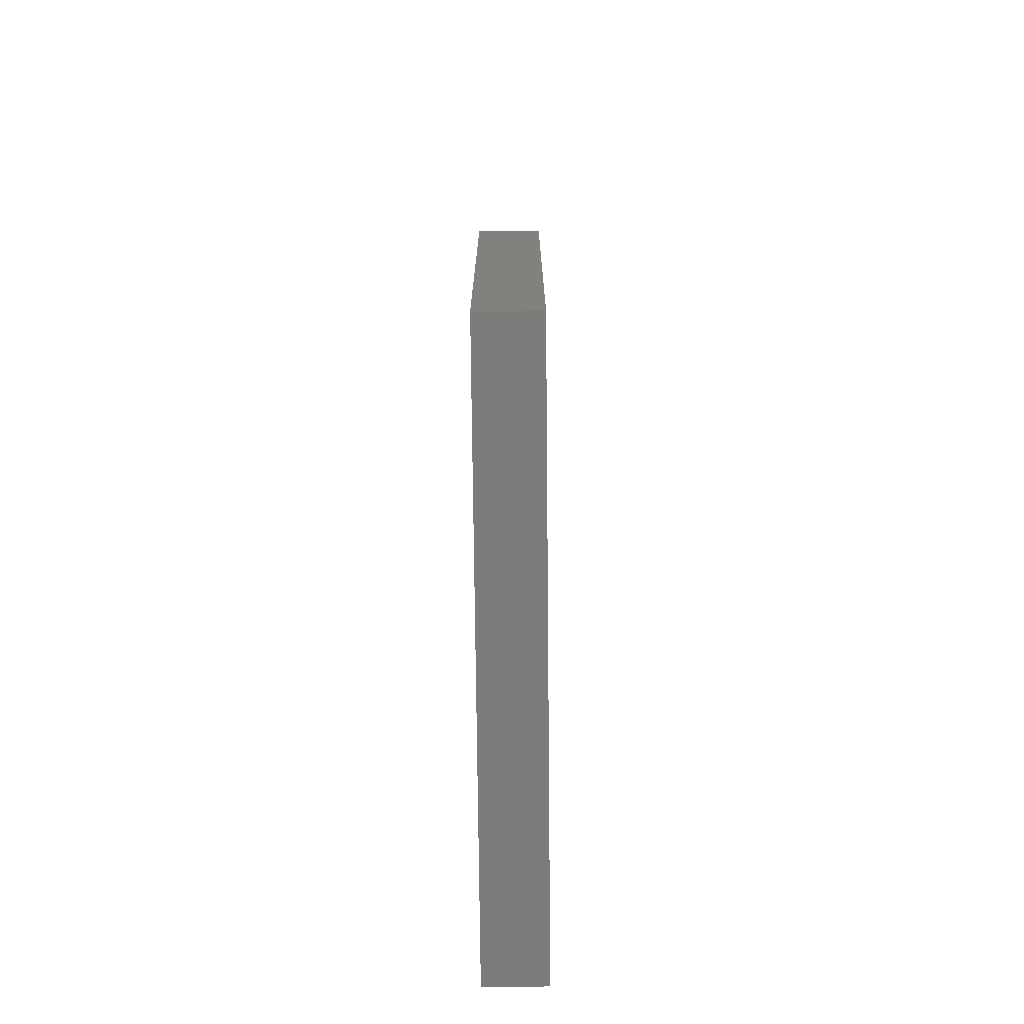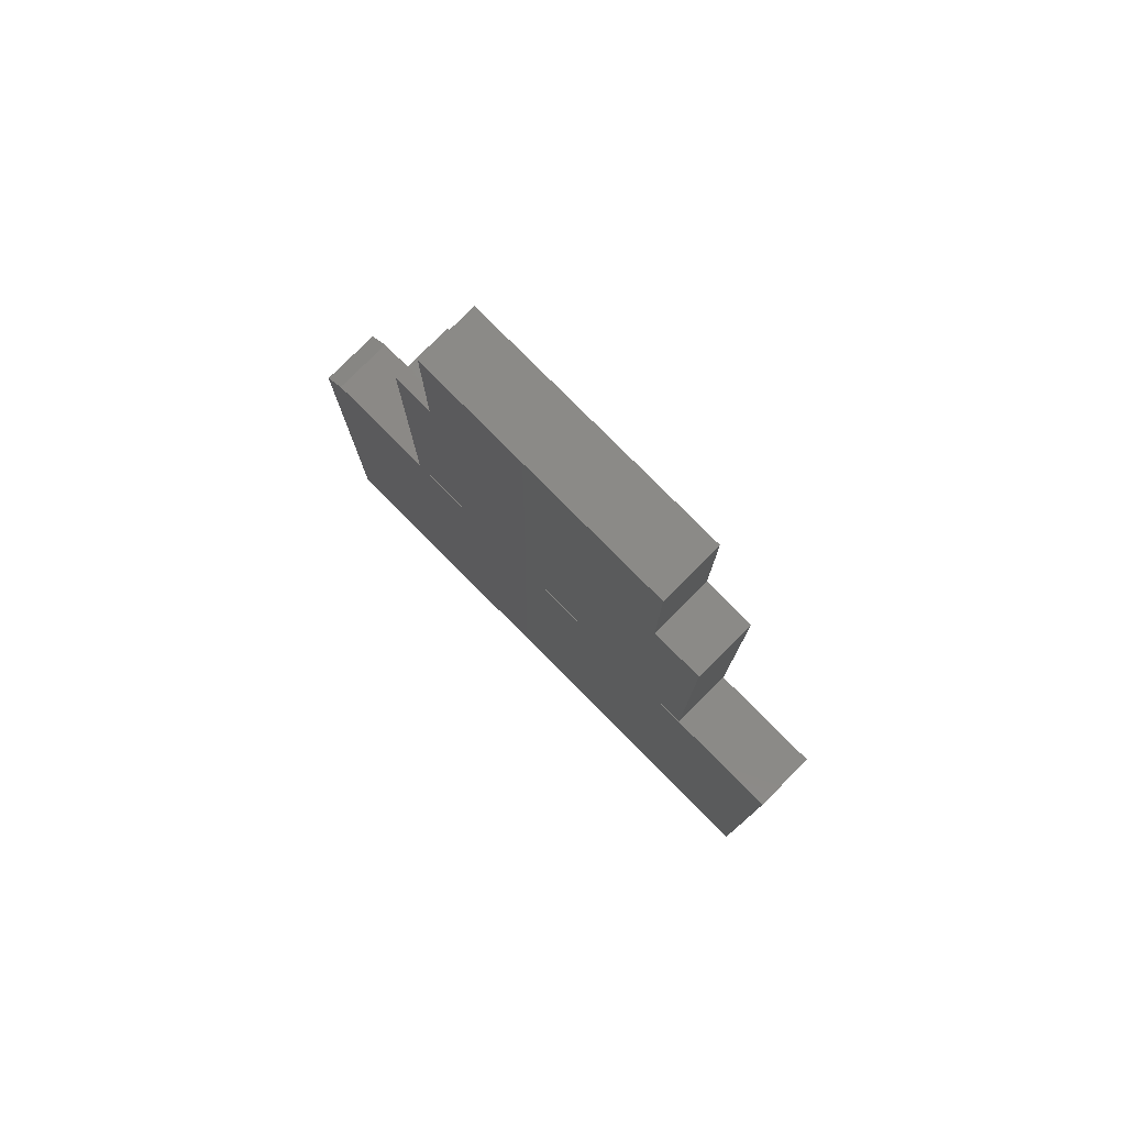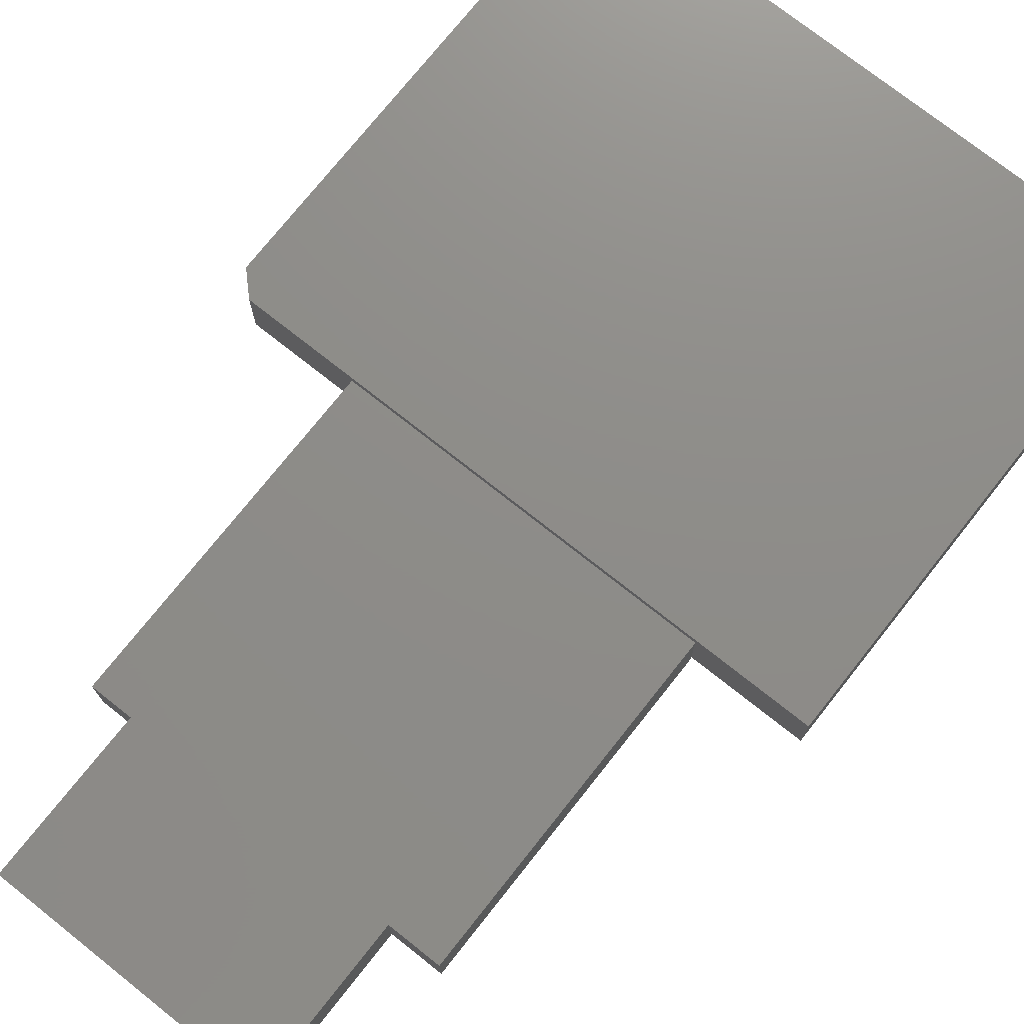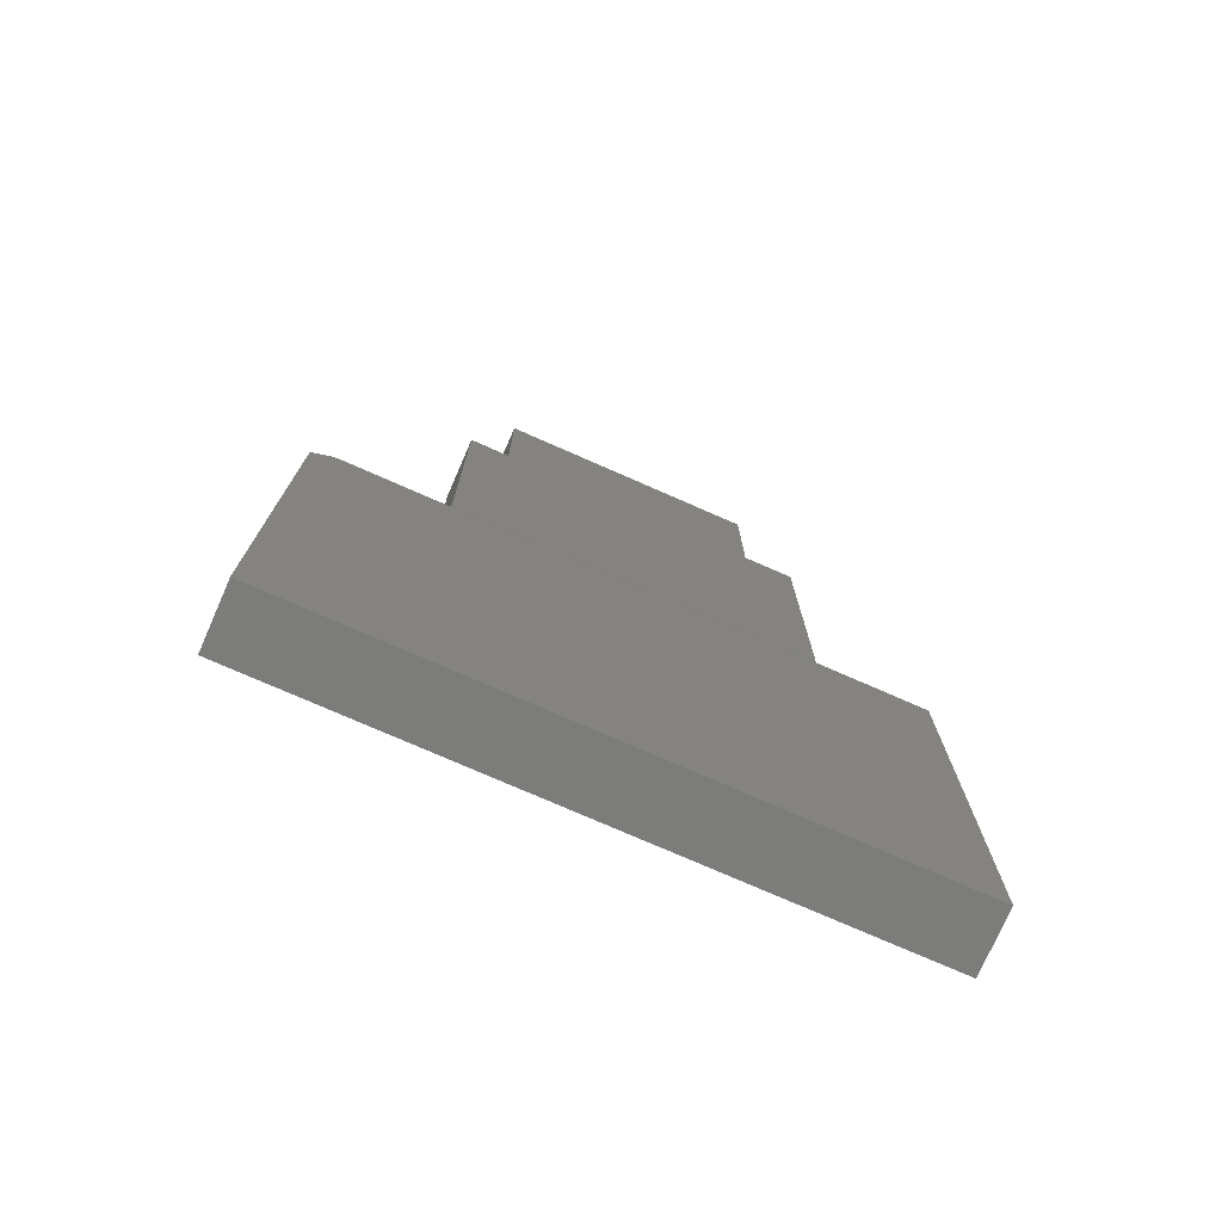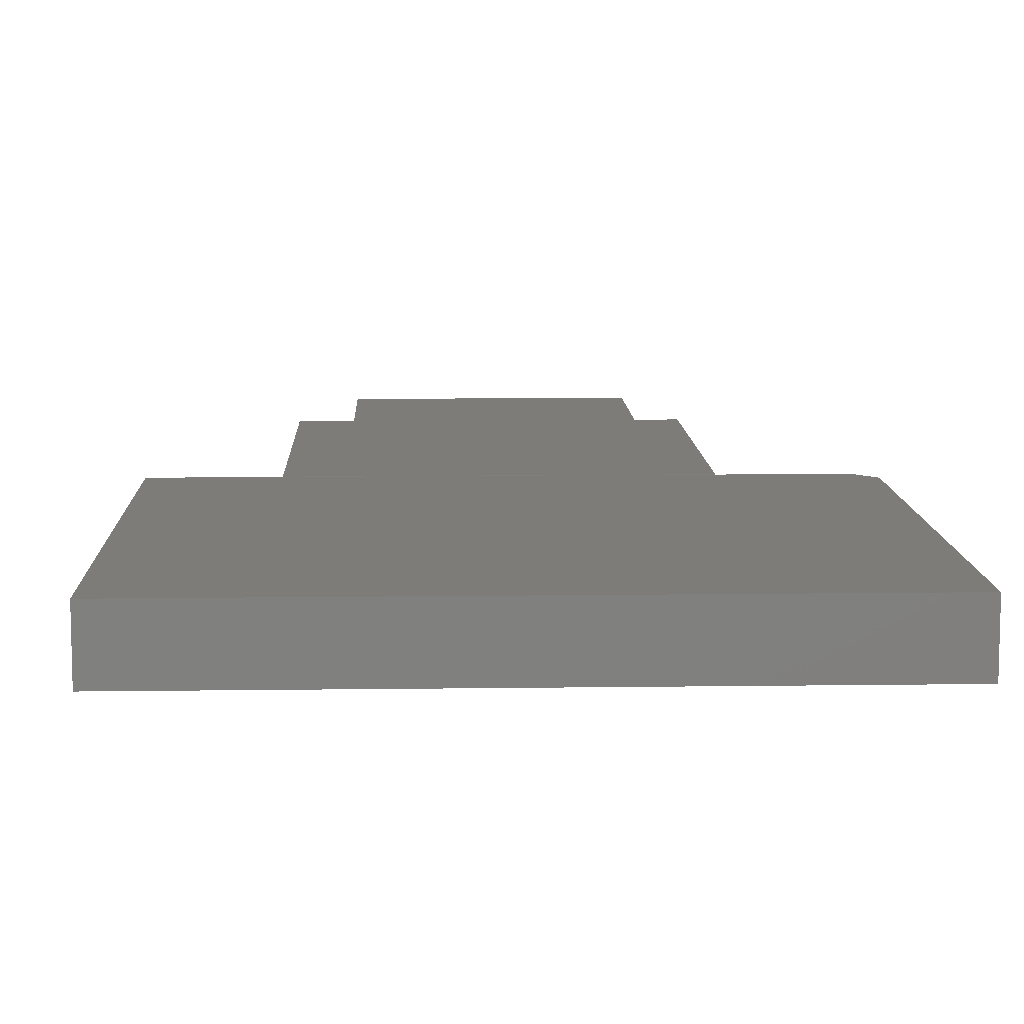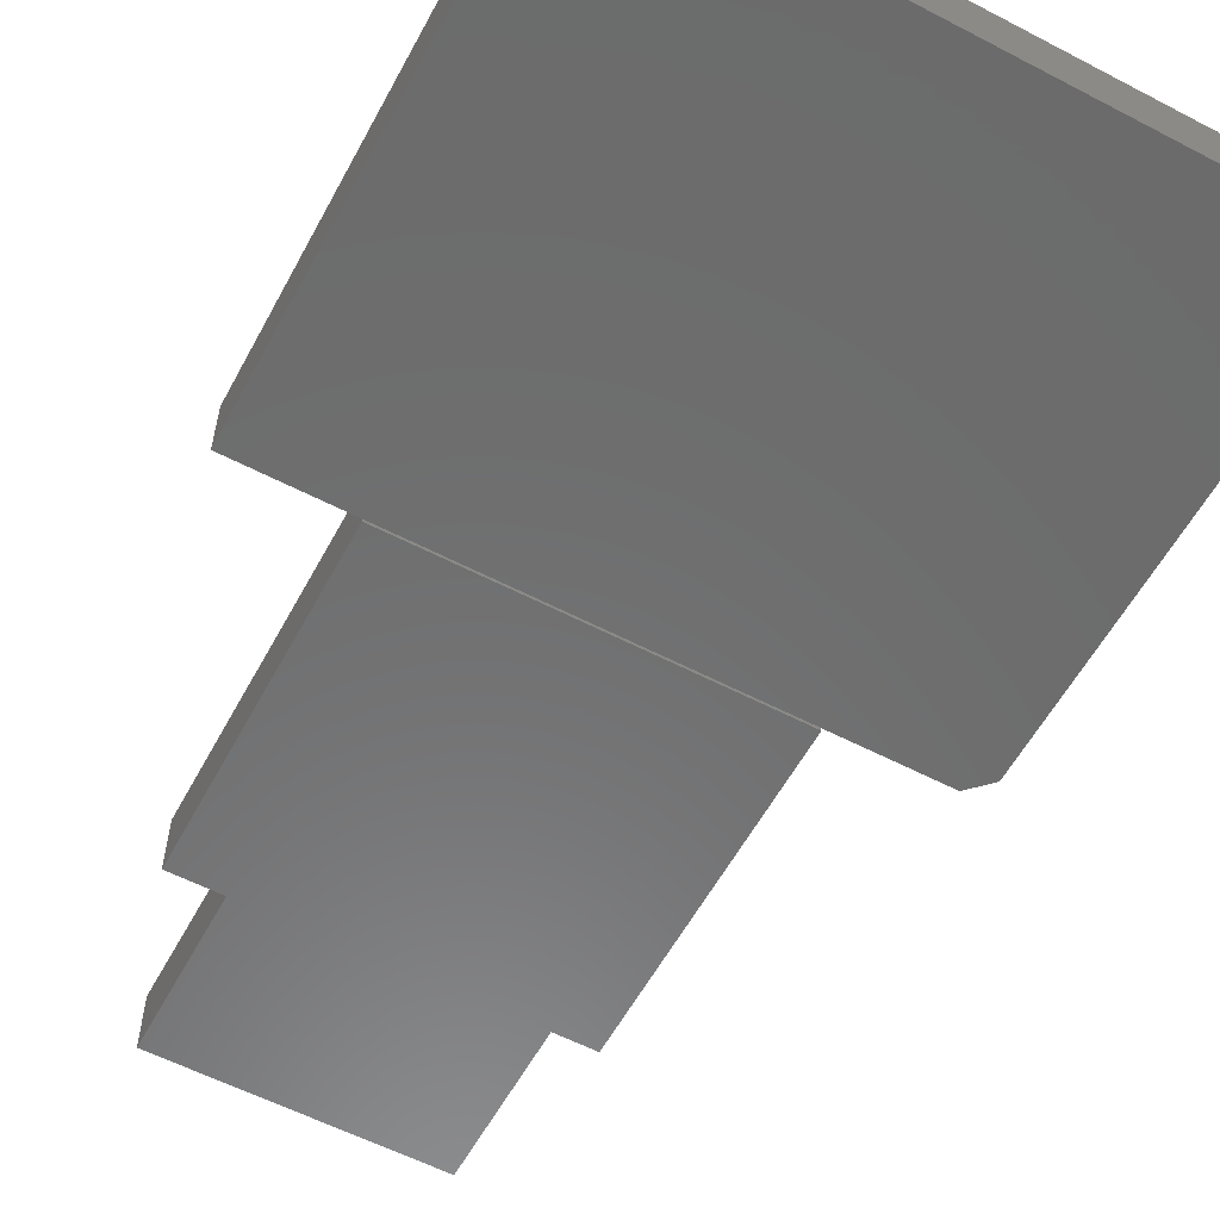
<metadata>
{"format":"stl","ext":"stl","renderer":"f3d","projection":"perspective","resolution":1024,"background":"white","views":[{"elev":-74.8,"azim":90.6,"up":"+Z"},{"elev":79.6,"azim":45.1,"up":"+Z"},{"elev":74.5,"azim":38.4,"up":"+Y"},{"elev":-75.7,"azim":-23.7,"up":"+Z"},{"elev":9.9,"azim":178.0,"up":"+Y"},{"elev":-58.2,"azim":151.7,"up":"+Y"}]}
</metadata>
<code>
# stl→obj: 34 verts, 60 faces
v -0.1328 0.04688 0.375
v -0.1328 0.04688 0.6266
v -0.1016 0.04688 0.6266
v 0.1016 0.04688 0.6266
v 0.1061 0.04688 0.6266
v 0.1406 0.04688 0.6266
v 0.1406 0.04688 0.375
v -0.1016 0.04688 0.749
v 0.1016 0.04688 0.749
v -0.1328 0 0.375
v 0.1406 1.518e-17 0.375
v 0.1406 2.915e-17 0.6266
v 0.1061 2.723e-17 0.6266
v 0.1016 2.698e-17 0.6266
v -0.1016 1.57e-17 0.6266
v -0.1328 1.397e-17 0.6266
v -0.1016 2.25e-17 0.749
v 0.1016 3.377e-17 0.749
v -0.2344 0.04688 0.358
v -0.2188 0.04688 0.3736
v -0.1373 0.04688 0.3736
v 0.1295 0.04688 0.3736
v 0.2266 0.04688 0.3736
v 0.2266 0.04688 -2.822e-17
v -0.00148 0.04688 -1.426e-17
v -0.2344 0.04688 0
v -0.2344 1.217e-33 0.358
v -0.2344 0 0
v -0.00148 1.293e-17 -1.426e-17
v 0.2266 2.559e-17 -2.822e-17
v 0.2266 2.559e-17 0.3736
v 0.1295 2.02e-17 0.3736
v -0.1373 5.387e-18 0.3736
v -0.2188 8.674e-19 0.3736
f 1 2 3
f 1 3 4
f 1 4 5
f 1 5 6
f 1 6 7
f 3 8 4
f 4 8 9
f 10 11 12
f 10 12 13
f 10 13 14
f 10 14 15
f 10 15 16
f 15 14 17
f 17 14 18
f 9 8 18
f 18 8 17
f 4 9 14
f 14 9 18
f 8 3 17
f 17 3 15
f 5 4 13
f 13 4 14
f 3 2 15
f 15 2 16
f 1 7 10
f 10 7 11
f 7 6 11
f 11 6 12
f 2 1 16
f 16 1 10
f 6 5 12
f 12 5 13
f 19 20 21
f 19 21 22
f 19 22 23
f 19 23 24
f 19 24 25
f 19 25 26
f 27 28 29
f 27 29 30
f 27 30 31
f 27 31 32
f 27 32 33
f 27 33 34
f 19 26 27
f 27 26 28
f 21 20 33
f 33 20 34
f 34 20 27
f 27 20 19
f 22 21 32
f 32 21 33
f 23 22 31
f 31 22 32
f 24 23 30
f 30 23 31
f 25 24 29
f 29 24 30
f 26 25 28
f 28 25 29

</code>
